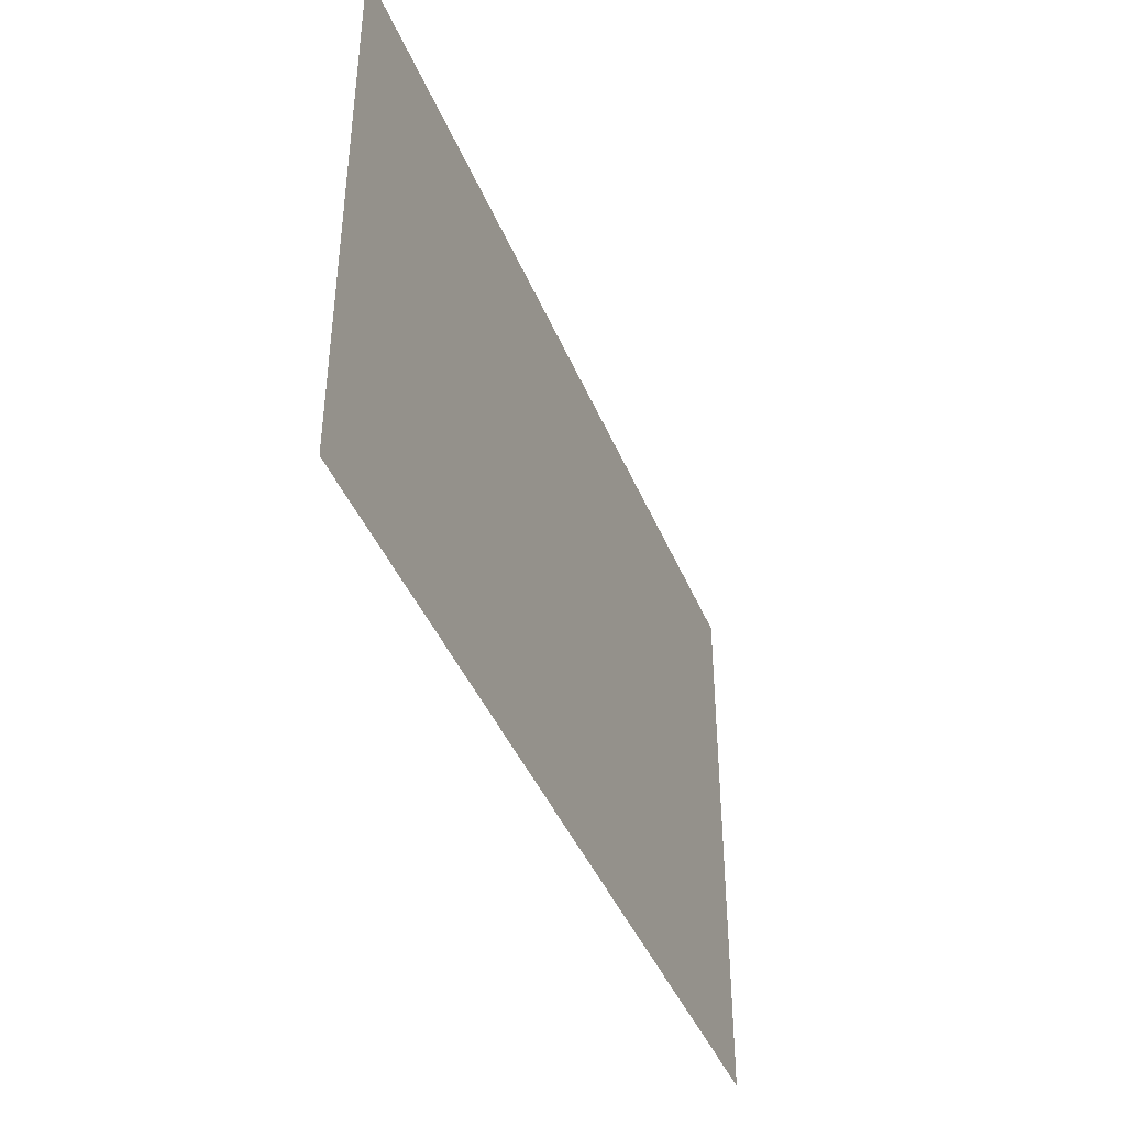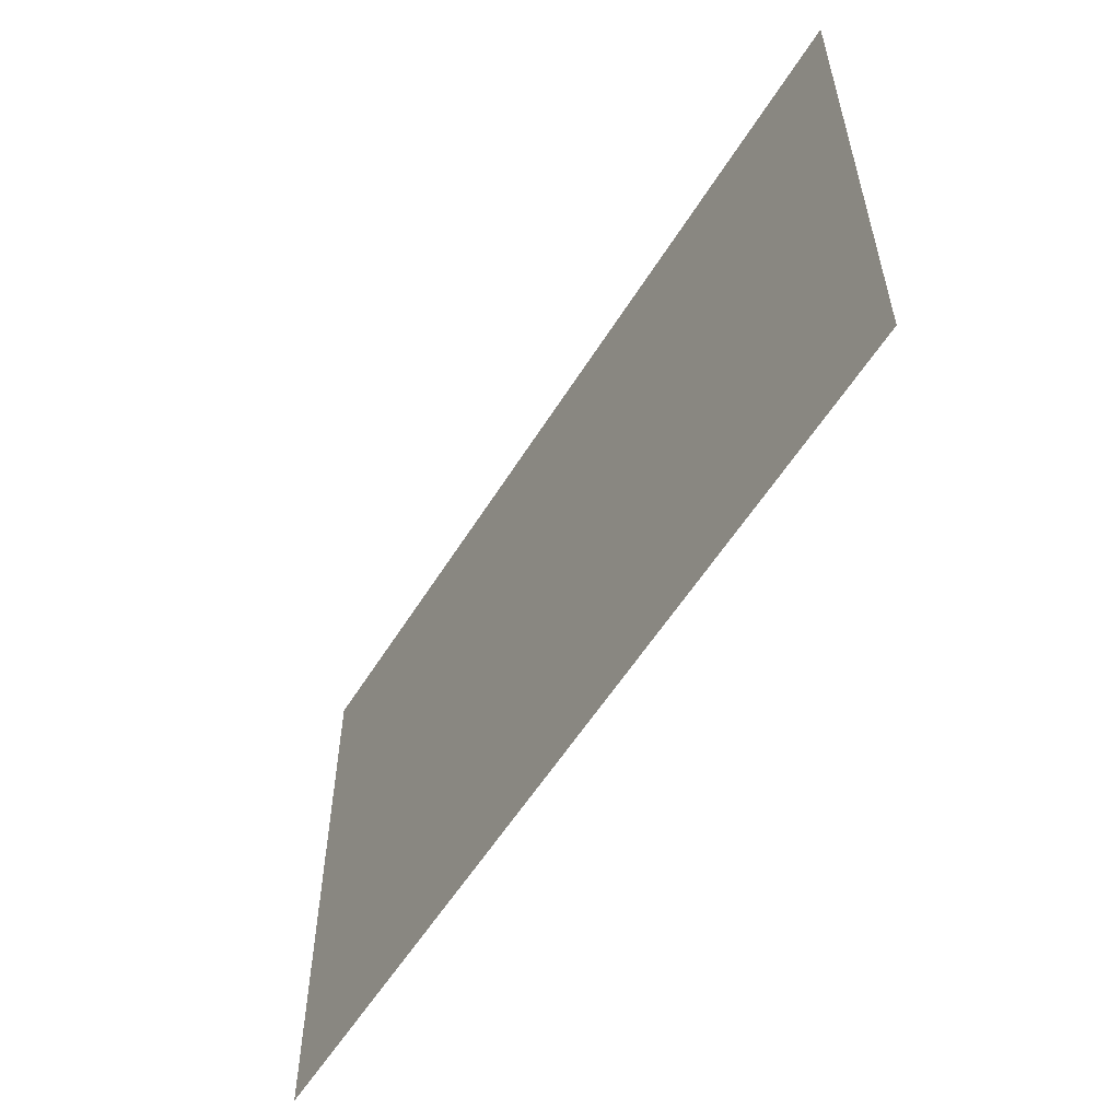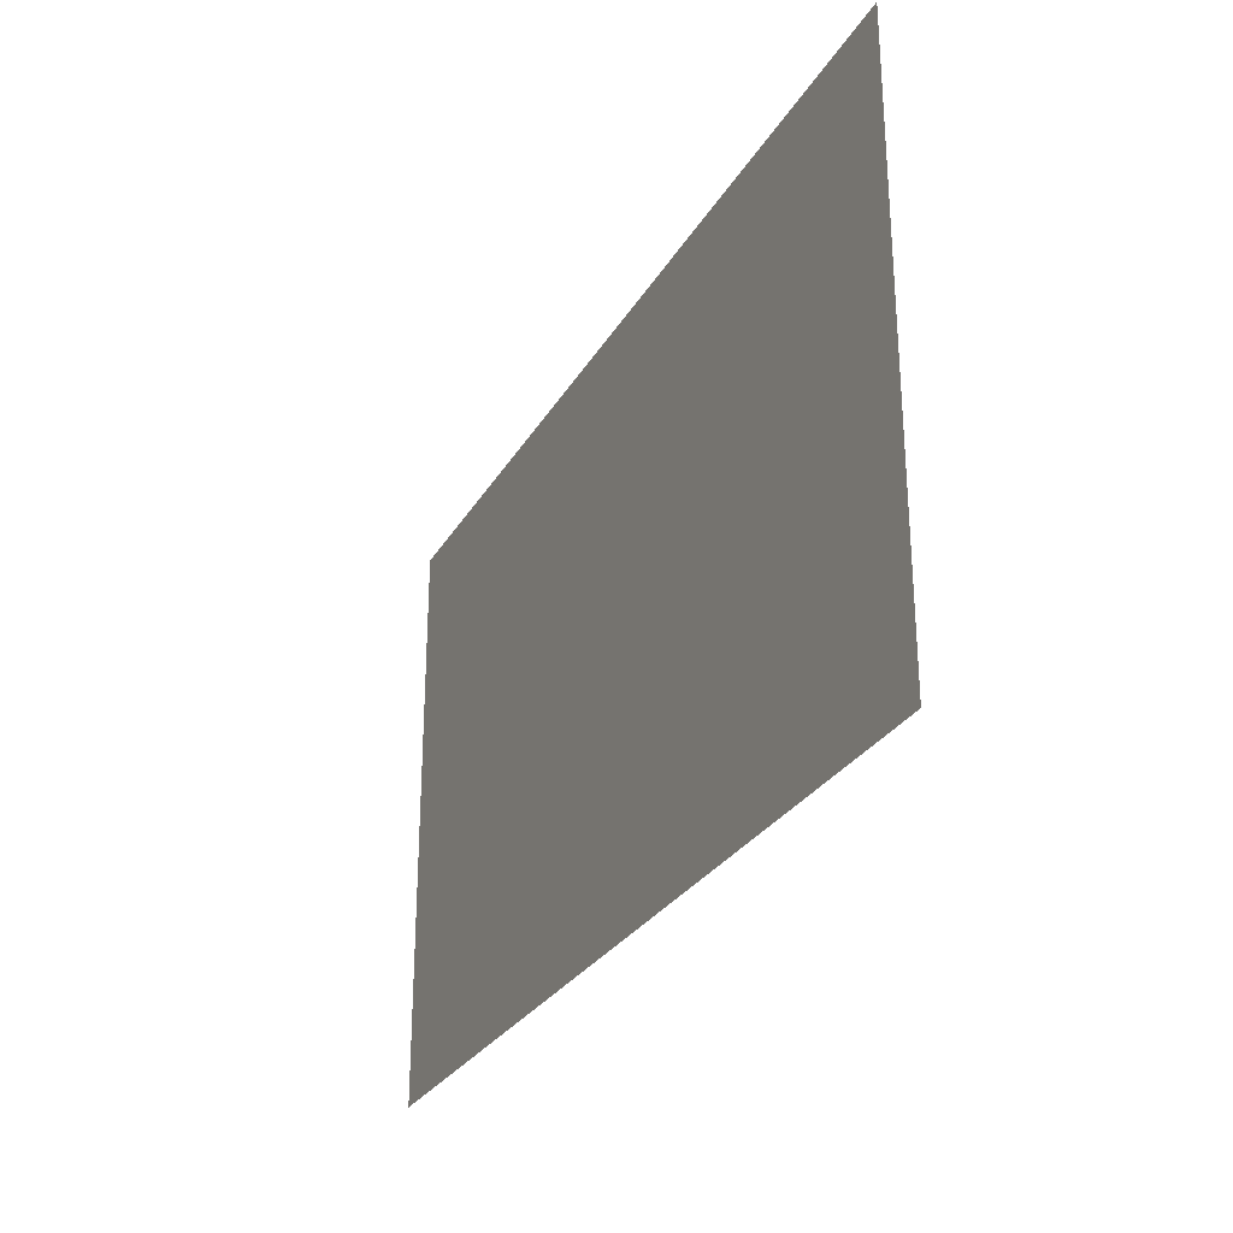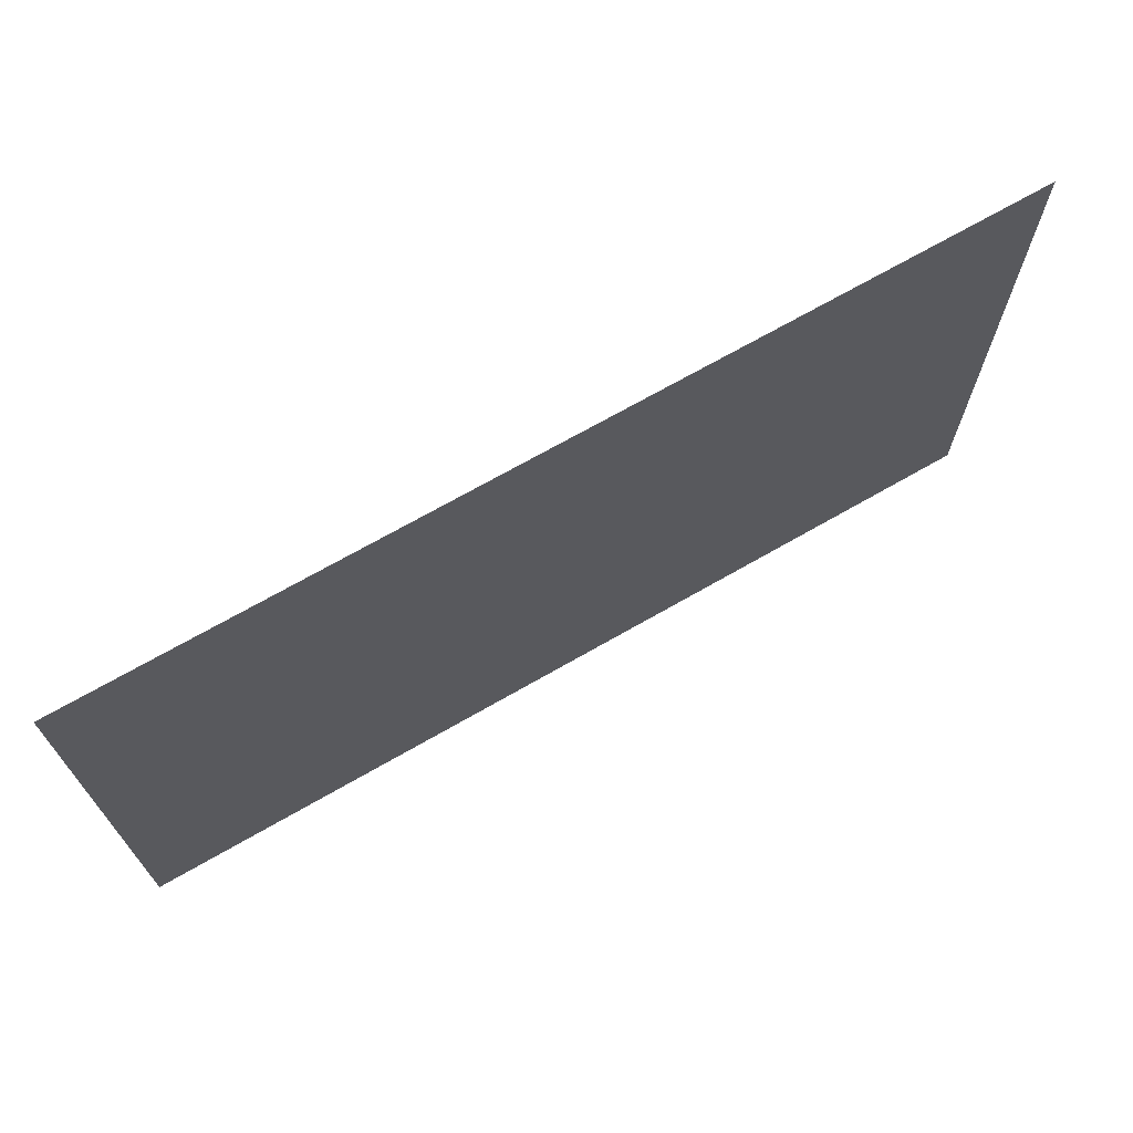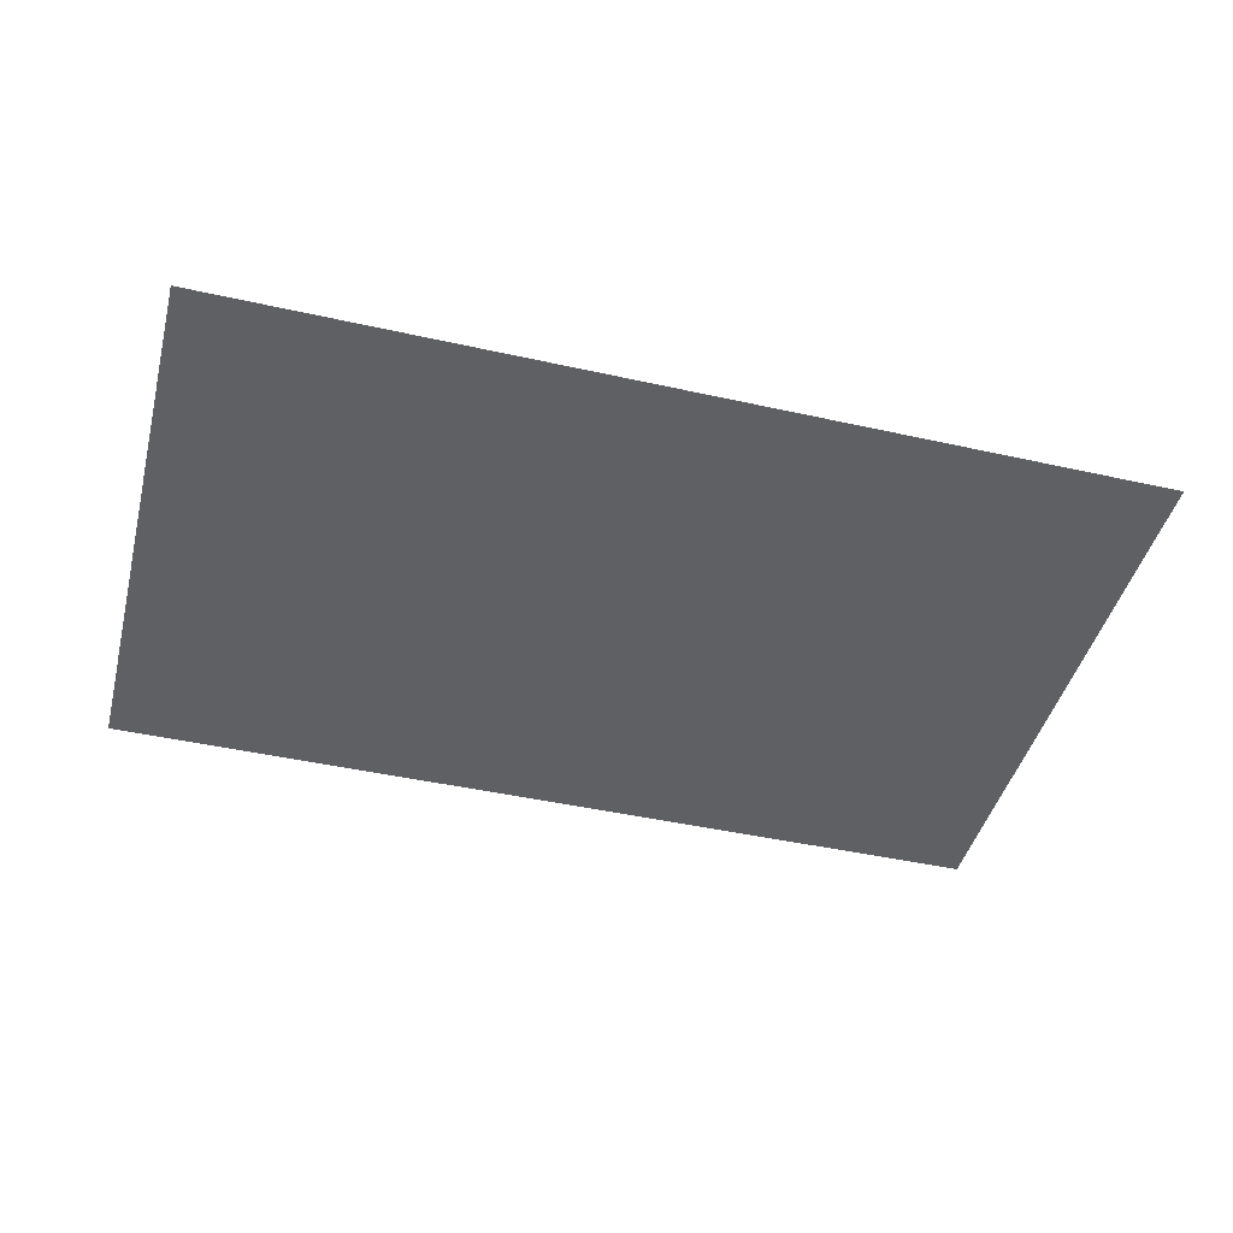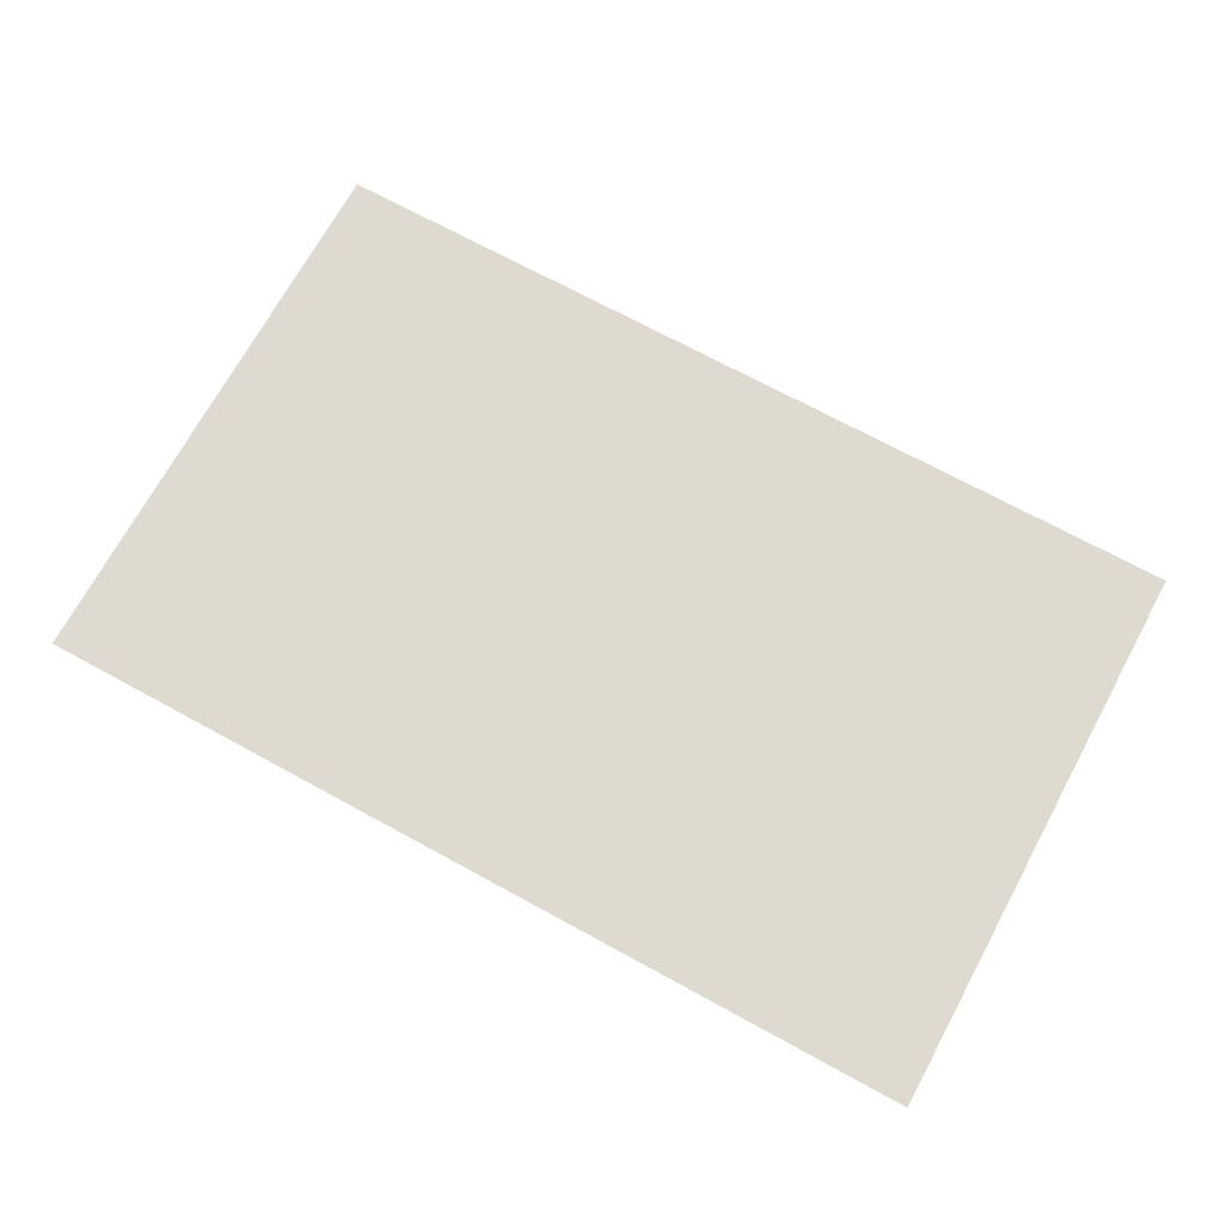
<metadata>
{"format":"obj","ext":"obj","renderer":"f3d","projection":"perspective","resolution":1024,"background":"white","views":[{"elev":-42.0,"azim":-68.8,"up":"+Y"},{"elev":-56.2,"azim":58.7,"up":"+Y"},{"elev":-28.0,"azim":65.5,"up":"+Y"},{"elev":69.9,"azim":-29.9,"up":"+Y"},{"elev":-44.6,"azim":165.4,"up":"+Z"},{"elev":70.9,"azim":28.6,"up":"+Z"}]}
</metadata>
<code>
o #ID115
v 0.3507 -0.09817 -0.01698
v 0.2557 -0.1575 -0.01698
v 0.3507 -0.1575 -0.01698
v 0.2557 -0.09817 -0.01698
v 0.2557 -0.09817 -0.01698
v 0.3507 -0.09817 -0.01698
v 0.2557 -0.1575 -0.01698
v 0.3507 -0.1575 -0.01698
f 5 6 7
f 8 7 6
f 1 2 3
f 2 1 4

</code>
